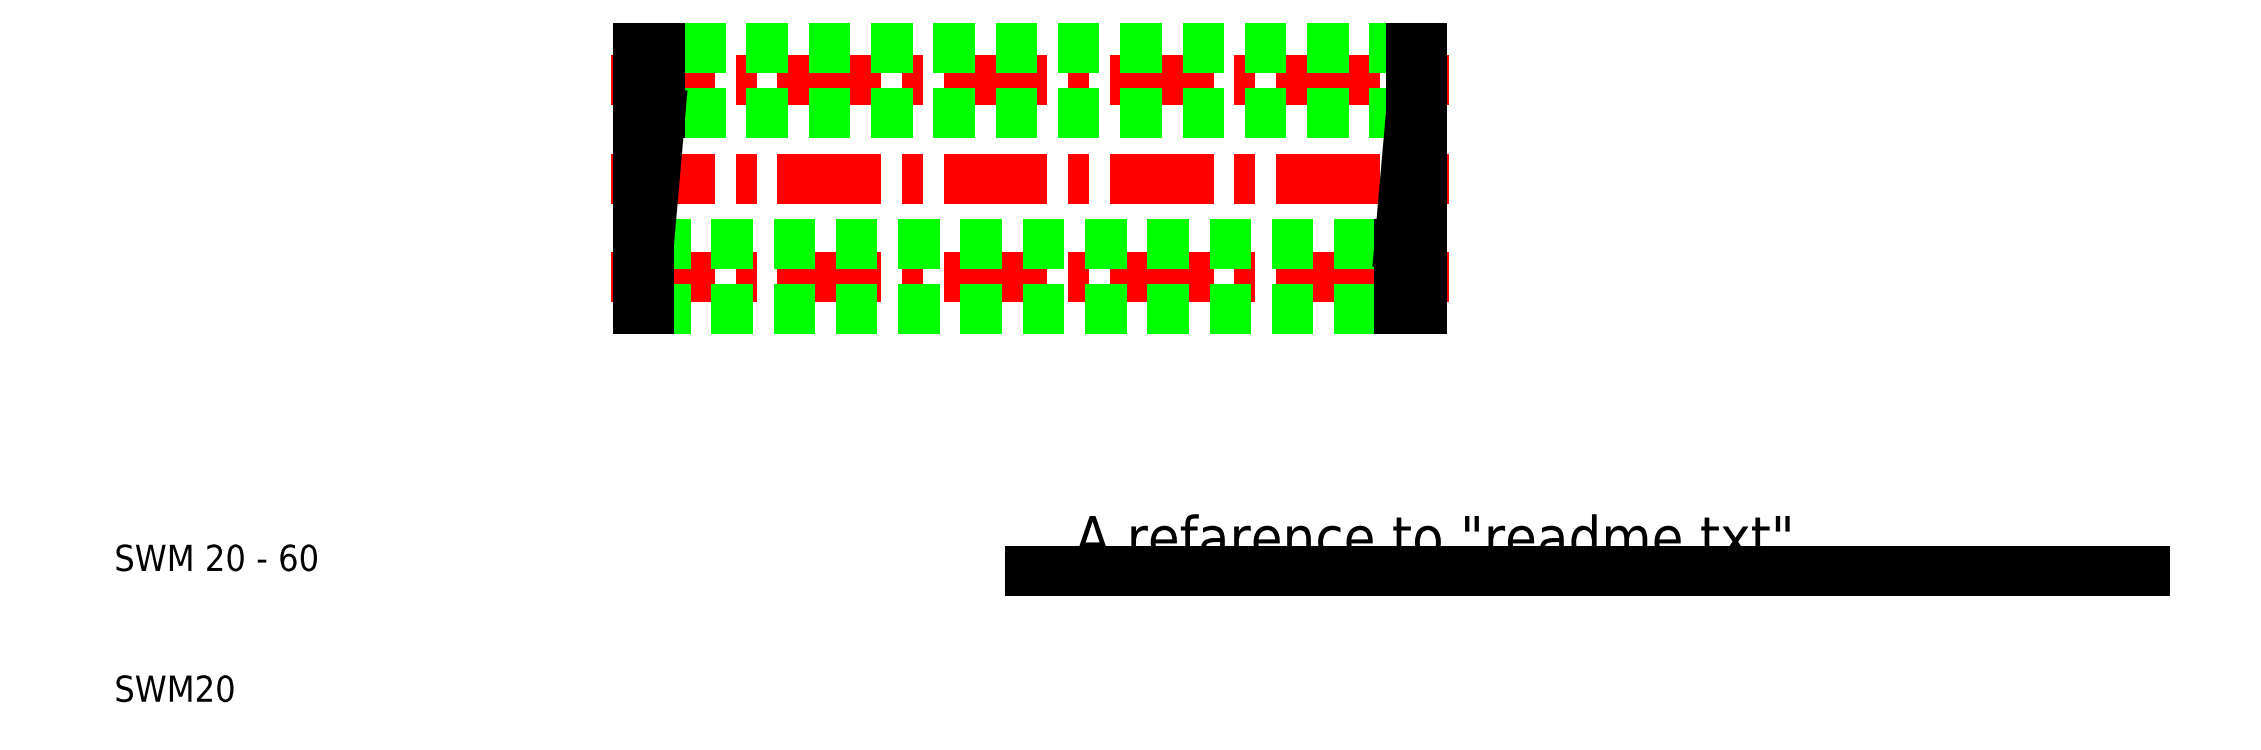
<metadata>
{"format":"dxf","ext":"dxf","renderer":"ezdxf+matplotlib","layout":"modelspace","background":"white","min_lineweight":24,"dpi":150}
</metadata>
<code>
0
SECTION
2
ENTITIES
0
LINE
8
CENTER
10
48
20
50
30
0
11
112
21
50
31
0
0
LINE
8
CENTER
10
48
20
42.5
30
0
11
112
21
42.5
31
0
0
LINE
8
CENTER
10
48
20
57.5
30
0
11
112
21
57.5
31
0
0
LINE
8
0
10
109.1
20
60
30
0
11
51.75
21
60
31
0
0
LINE
8
0
10
50.88
20
40
30
0
11
108.2
21
40
31
0
0
LINE
8
0
10
50.88
20
45
30
0
11
108.2
21
45
31
0
0
LINE
8
0
10
109.1
20
55
30
0
11
51.75
21
55
31
0
0
LINE
8
0
10
50
20
60
30
0
11
50
21
40
31
0
0
LINE
8
0
10
51.75
20
60
30
0
11
51.75
21
55
31
0
0
TEXT
8
0
10
10
20
10
30
0
40
2
1
SWM20
0
TEXT
8
0
10
10
20
20
30
0
40
2
1
SWM 20 - 60
0
LINE
8
0
10
50.88
20
45
30
0
11
50.88
21
40
31
0
0
LINE
8
0
10
50
20
40
30
0
11
50.88
21
40
31
0
0
LINE
8
0
10
51.75
20
55
30
0
11
50.88
21
45
31
0
0
LINE
8
0
10
50
20
45
30
0
11
50.88
21
45
31
0
0
LINE
8
0
10
50
20
55
30
0
11
51.75
21
55
31
0
0
LINE
8
0
10
50
20
60
30
0
11
51.75
21
60
31
0
0
LINE
8
0
10
110
20
40
30
0
11
110
21
60
31
0
0
LINE
8
0
10
109.1
20
55
30
0
11
109.1
21
60
31
0
0
LINE
8
0
10
80
20
20
30
0
11
165.3
21
20
31
0
0
TEXT
8
0
10
83.44
20
21
30
0
40
3.2
1
A refarence to "readme.txt".
0
LINE
8
0
10
108.2
20
40
30
0
11
108.2
21
45
31
0
0
LINE
8
0
10
110
20
40
30
0
11
108.2
21
40
31
0
0
LINE
8
0
10
108.2
20
45
30
0
11
109.1
21
55
31
0
0
LINE
8
0
10
110
20
45
30
0
11
108.2
21
45
31
0
0
LINE
8
0
10
110
20
55
30
0
11
109.1
21
55
31
0
0
LINE
8
0
10
110
20
60
30
0
11
109.1
21
60
31
0
0
ENDSEC
0
EOF

</code>
